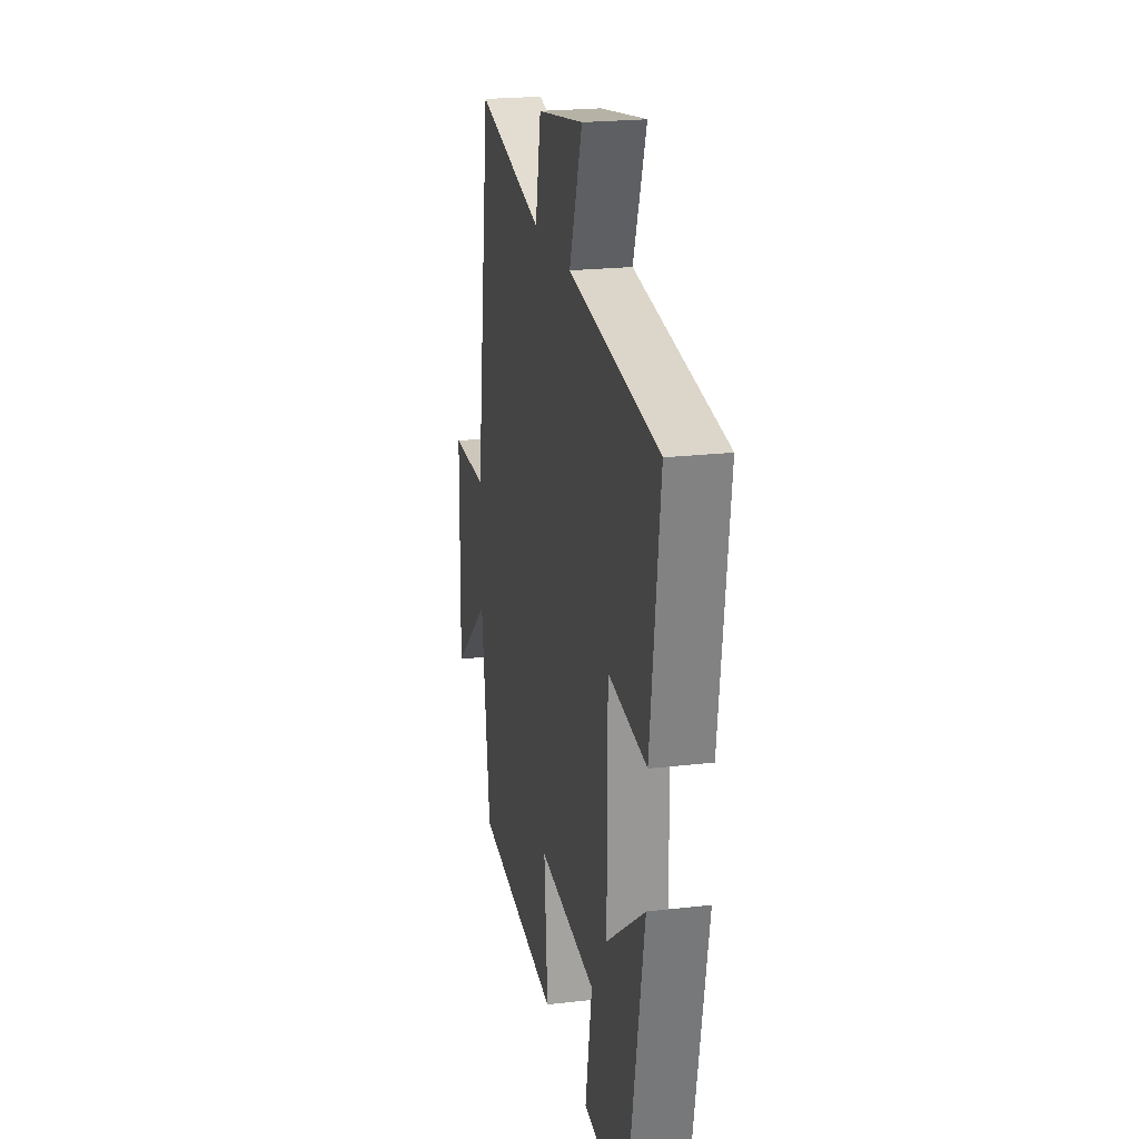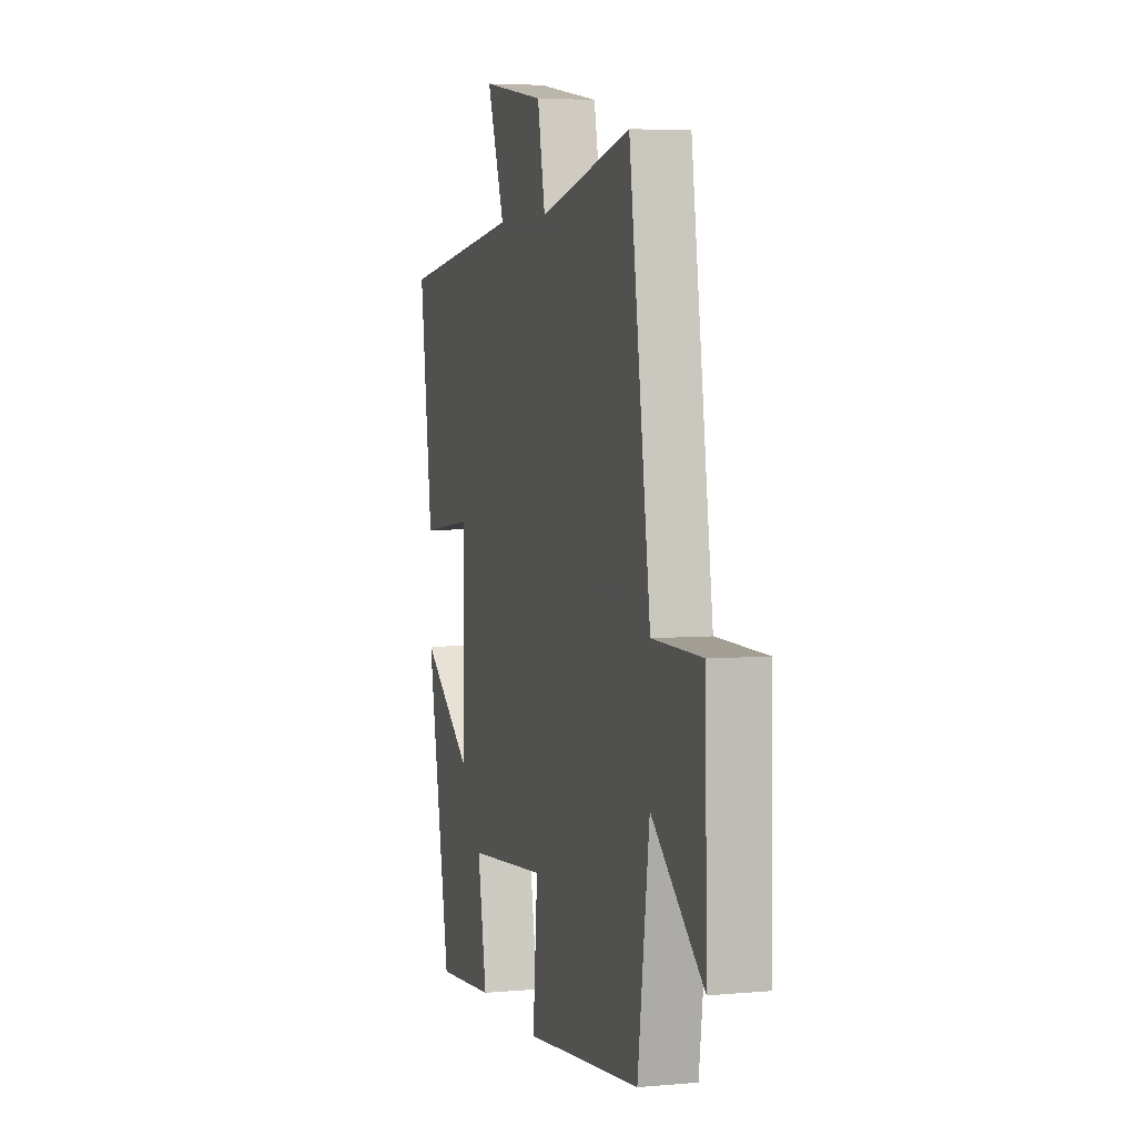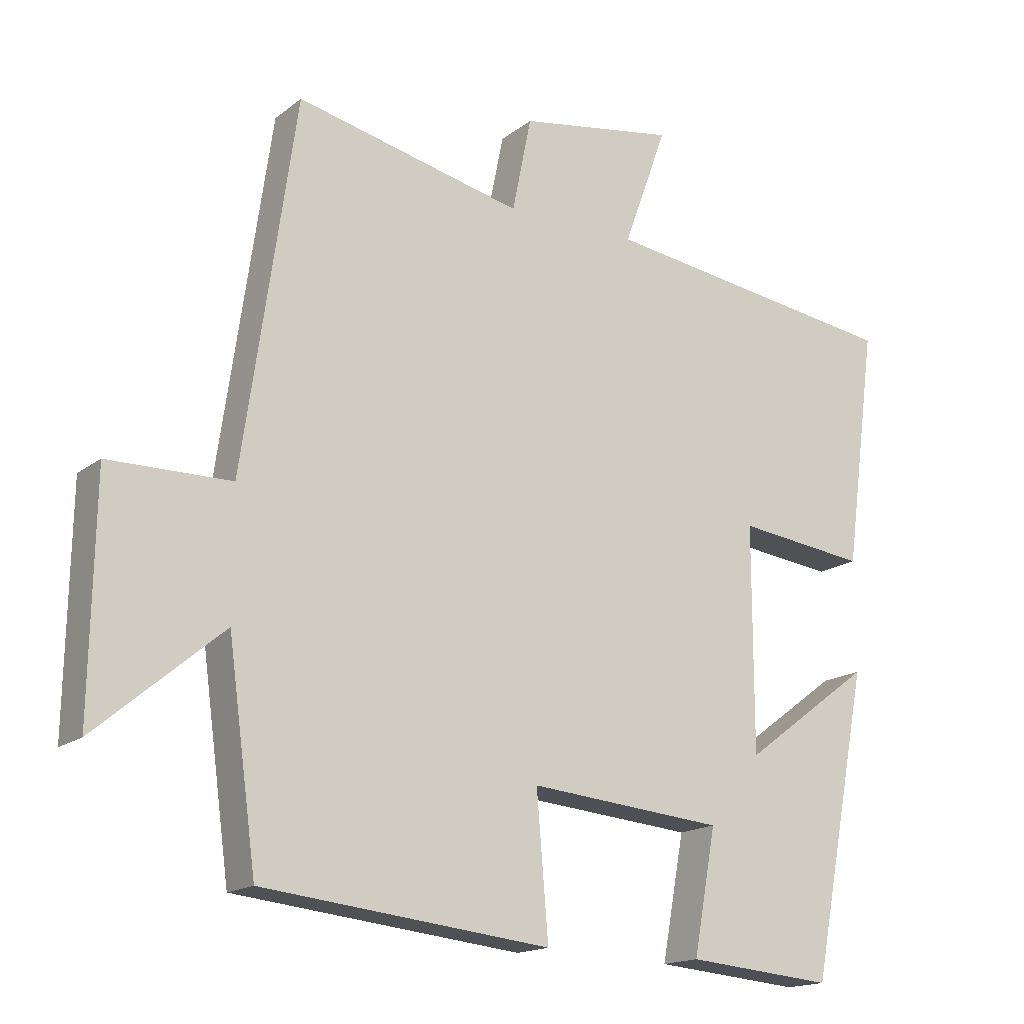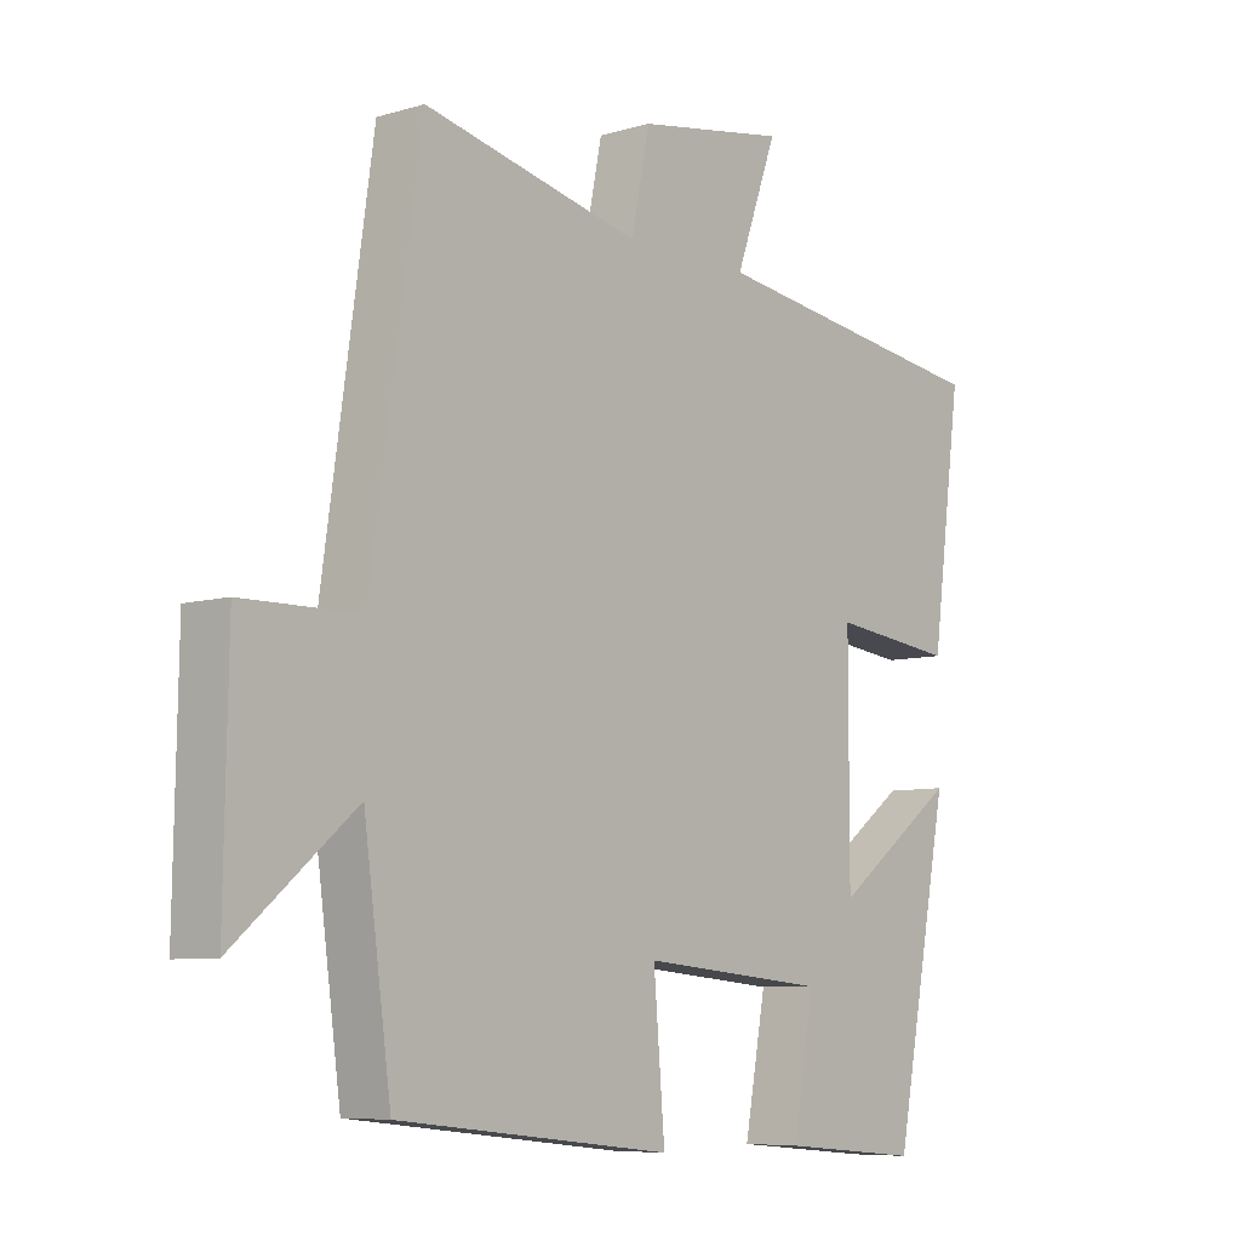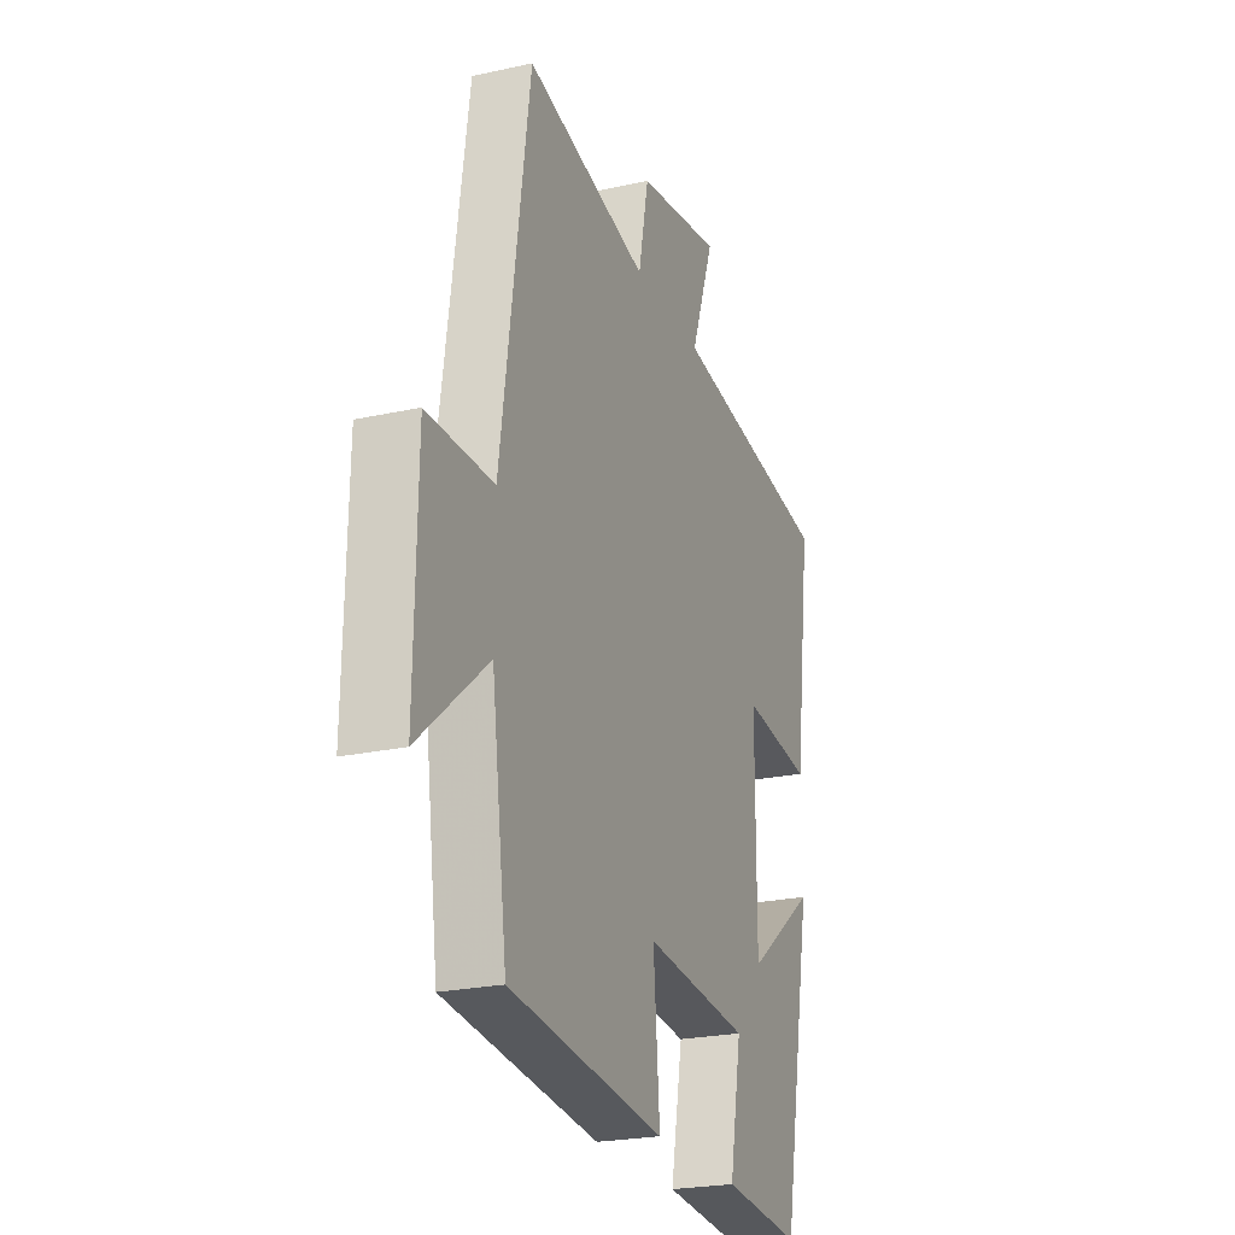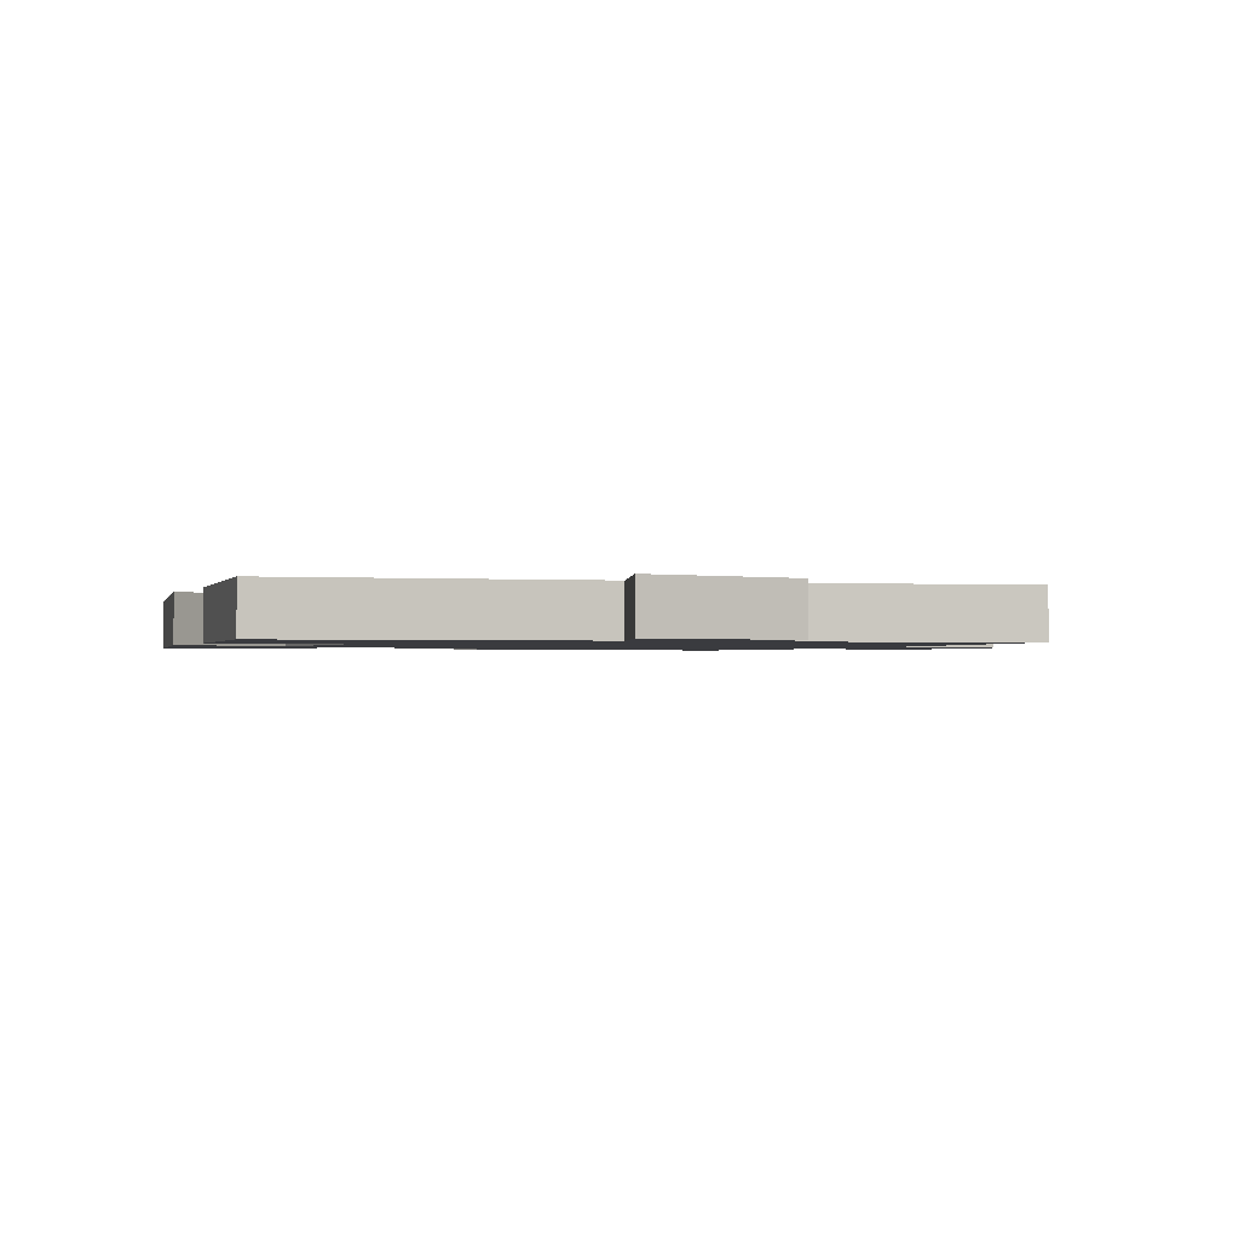
<metadata>
{"format":"obj","ext":"obj","renderer":"f3d","projection":"perspective","resolution":1024,"background":"white","views":[{"elev":21.9,"azim":-101.5,"up":"+Z"},{"elev":4.6,"azim":73.8,"up":"+Z"},{"elev":-16.5,"azim":146.5,"up":"+Z"},{"elev":-7.5,"azim":130.1,"up":"+Z"},{"elev":-23.5,"azim":110.5,"up":"+Z"},{"elev":-1.3,"azim":-23.1,"up":"+Y"}]}
</metadata>
<code>
v -0.547 0.07 0.439
v -0.104 0.07 0.5
v -0.168 0.07 0.677
v 0.062 0.07 0.639
v 0.09 0.07 0.5
v 0.423 0.07 0.576
v 0.5 0.07 0.039
v 0.679 0.07 0.037
v 0.685 0.07 -0.301
v 0.5 0.07 -0.145
v 0.458 0.07 -0.454
v 0.037 0.07 -0.5
v 0.054 0.07 -0.294
v -0.232 0.07 -0.32
v -0.199 0.07 -0.5
v -0.414 0.07 -0.519
v -0.5 0.07 -0.075
v -0.31 0.07 -0.216
v -0.31 0.07 0.112
v -0.5 0.07 0.089
v -0.547 0 0.439
v -0.104 0 0.5
v -0.168 0 0.677
v 0.062 0 0.639
v 0.09 0 0.5
v 0.423 0 0.576
v 0.5 0 0.039
v 0.679 0 0.037
v 0.685 0 -0.301
v 0.5 0 -0.145
v 0.458 0 -0.454
v 0.037 0 -0.5
v 0.054 0 -0.294
v -0.232 0 -0.32
v -0.199 0 -0.5
v -0.414 0 -0.519
v -0.5 0 -0.075
v -0.31 0 -0.216
v -0.31 0 0.112
v -0.5 0 0.089
f 19 20 1 2
f 18 19 2
f 16 17 18
f 15 16 18
f 14 15 18
f 13 14 18 2
f 10 11 12 13
f 10 13 2
f 7 8 9 10
f 5 6 7 10
f 5 10 2 3
f 3 4 5
f 22 21 40 39
f 22 39 38
f 38 37 36
f 38 36 35
f 38 35 34
f 22 38 34 33
f 33 32 31 30
f 22 33 30
f 30 29 28 27
f 30 27 26 25
f 23 22 30 25
f 25 24 23
f 1 21 22 2
f 2 22 23 3
f 3 23 24 4
f 4 24 25 5
f 5 25 26 6
f 6 26 27 7
f 7 27 28 8
f 8 28 29 9
f 9 29 30 10
f 10 30 31 11
f 11 31 32 12
f 12 32 33 13
f 13 33 34 14
f 14 34 35 15
f 15 35 36 16
f 16 36 37 17
f 17 37 38 18
f 18 38 39 19
f 19 39 40 20
f 20 40 21 1

</code>
